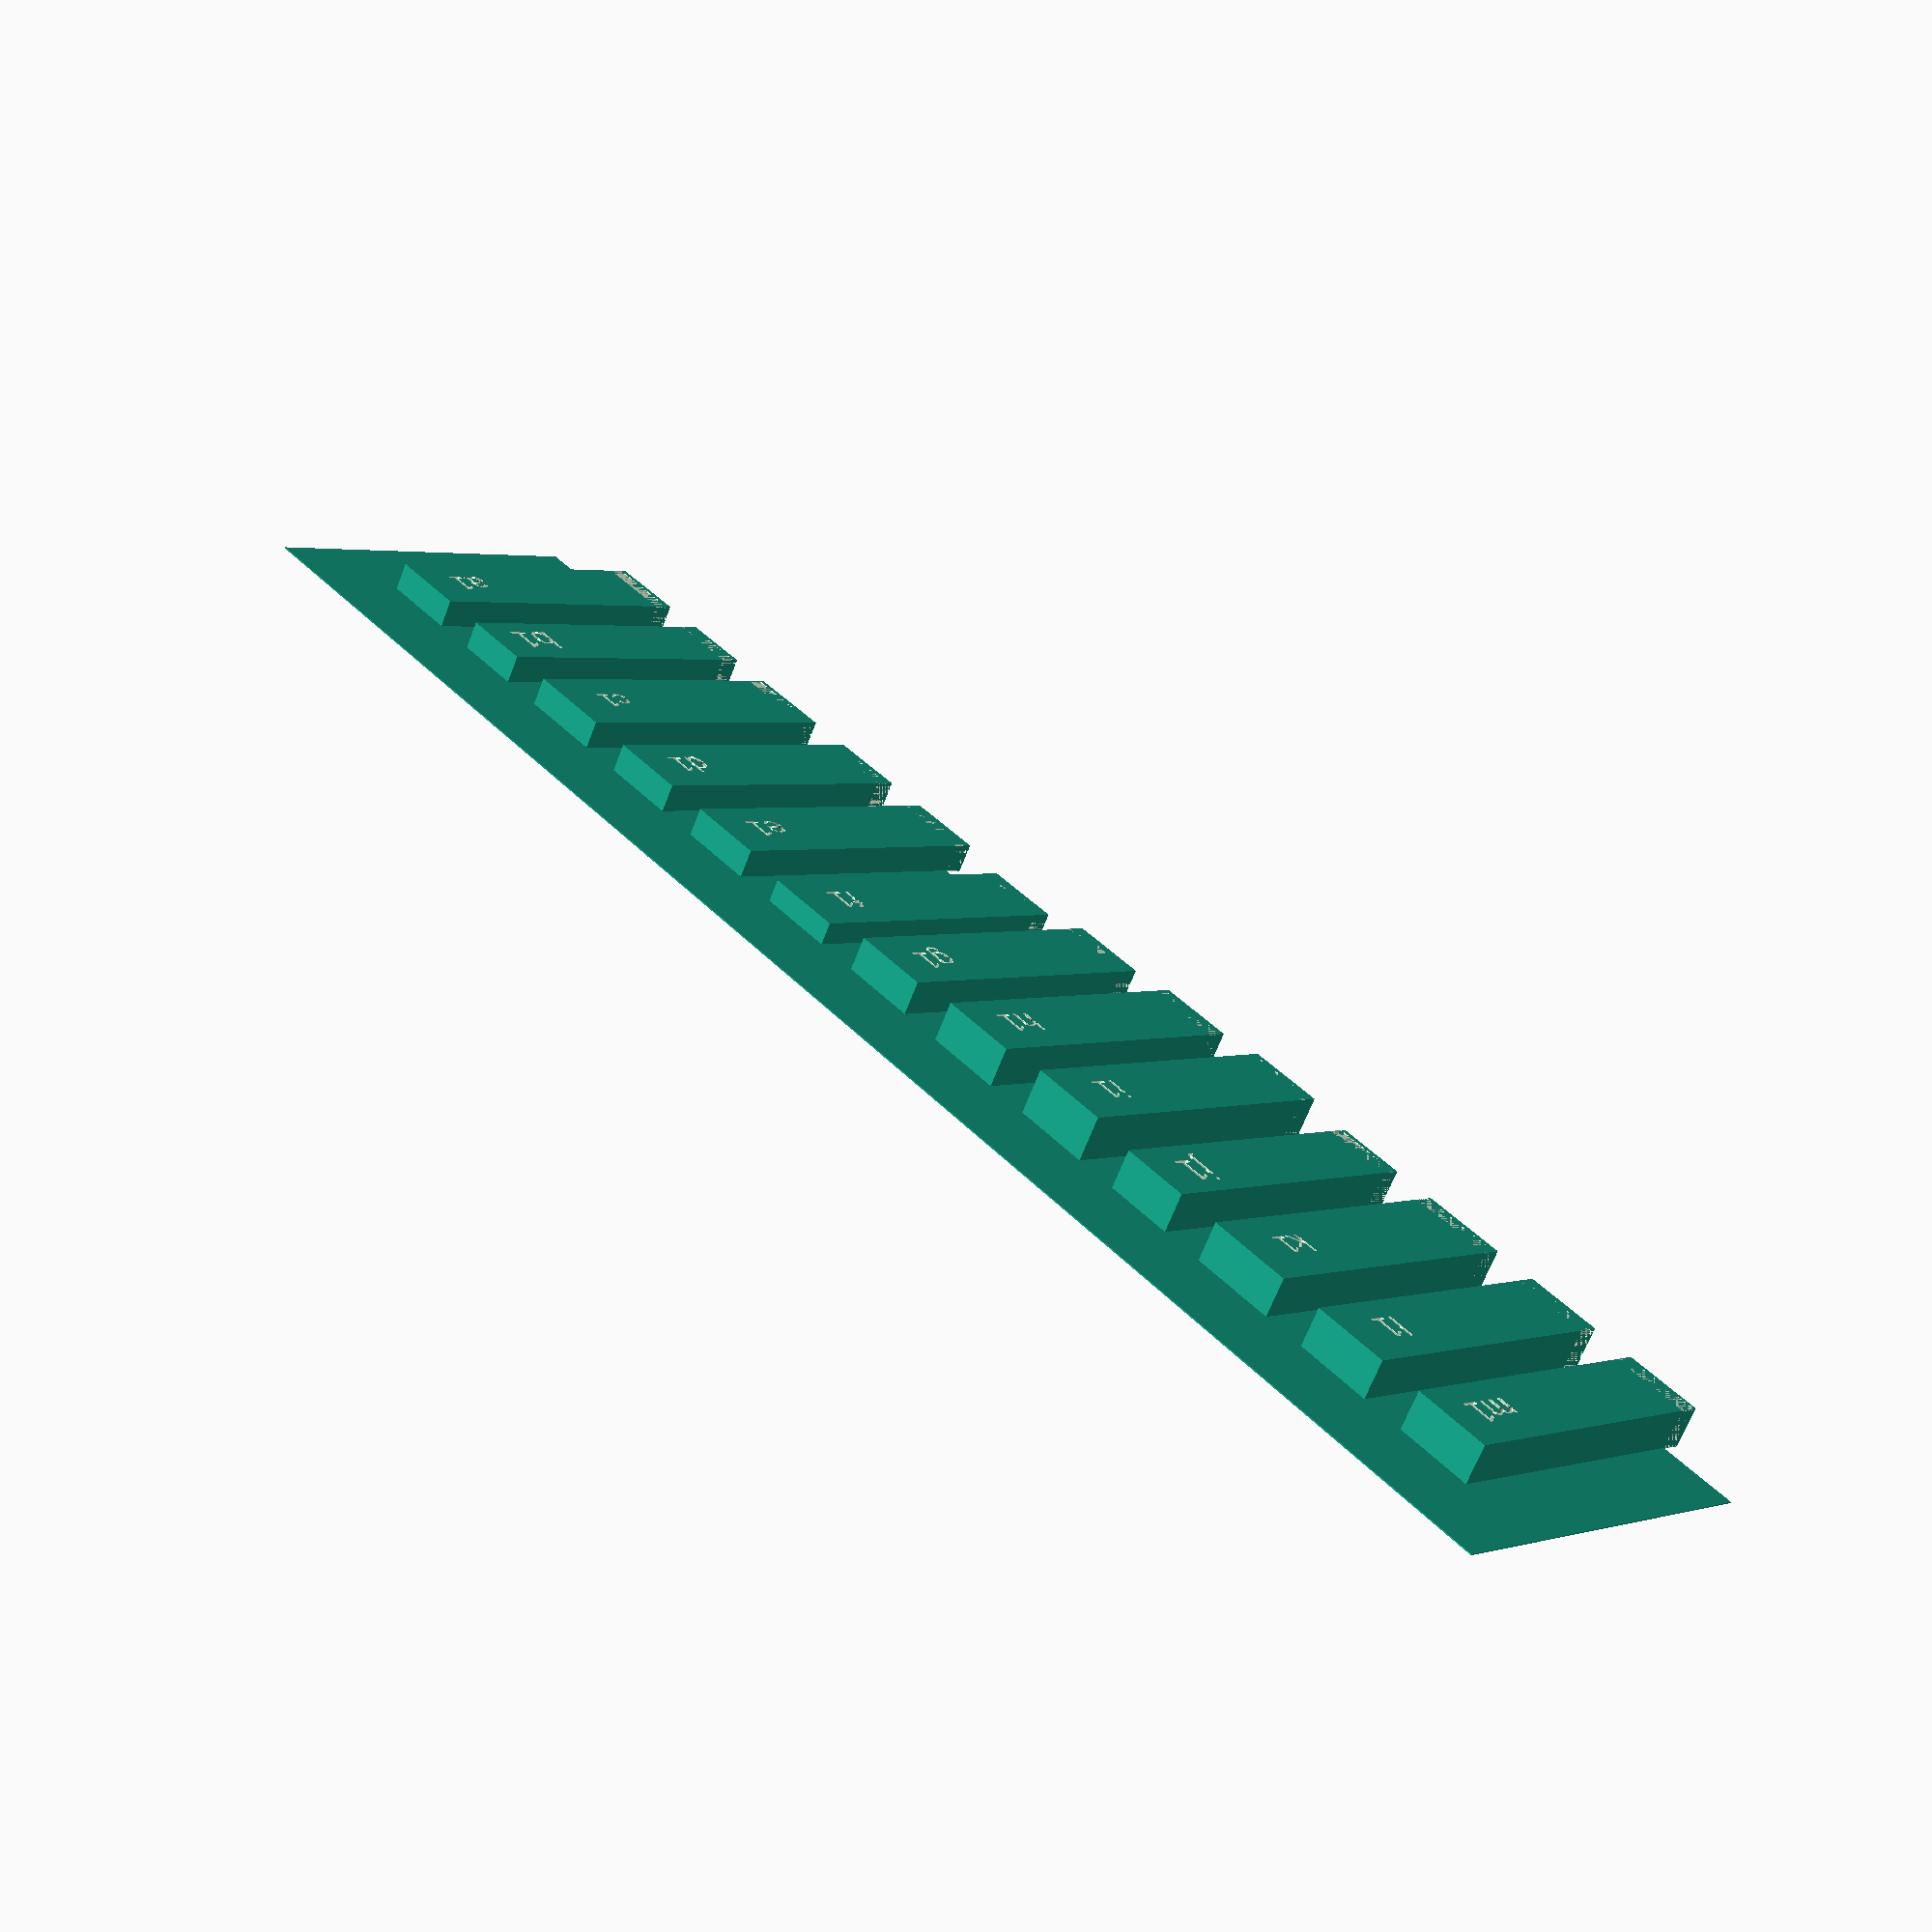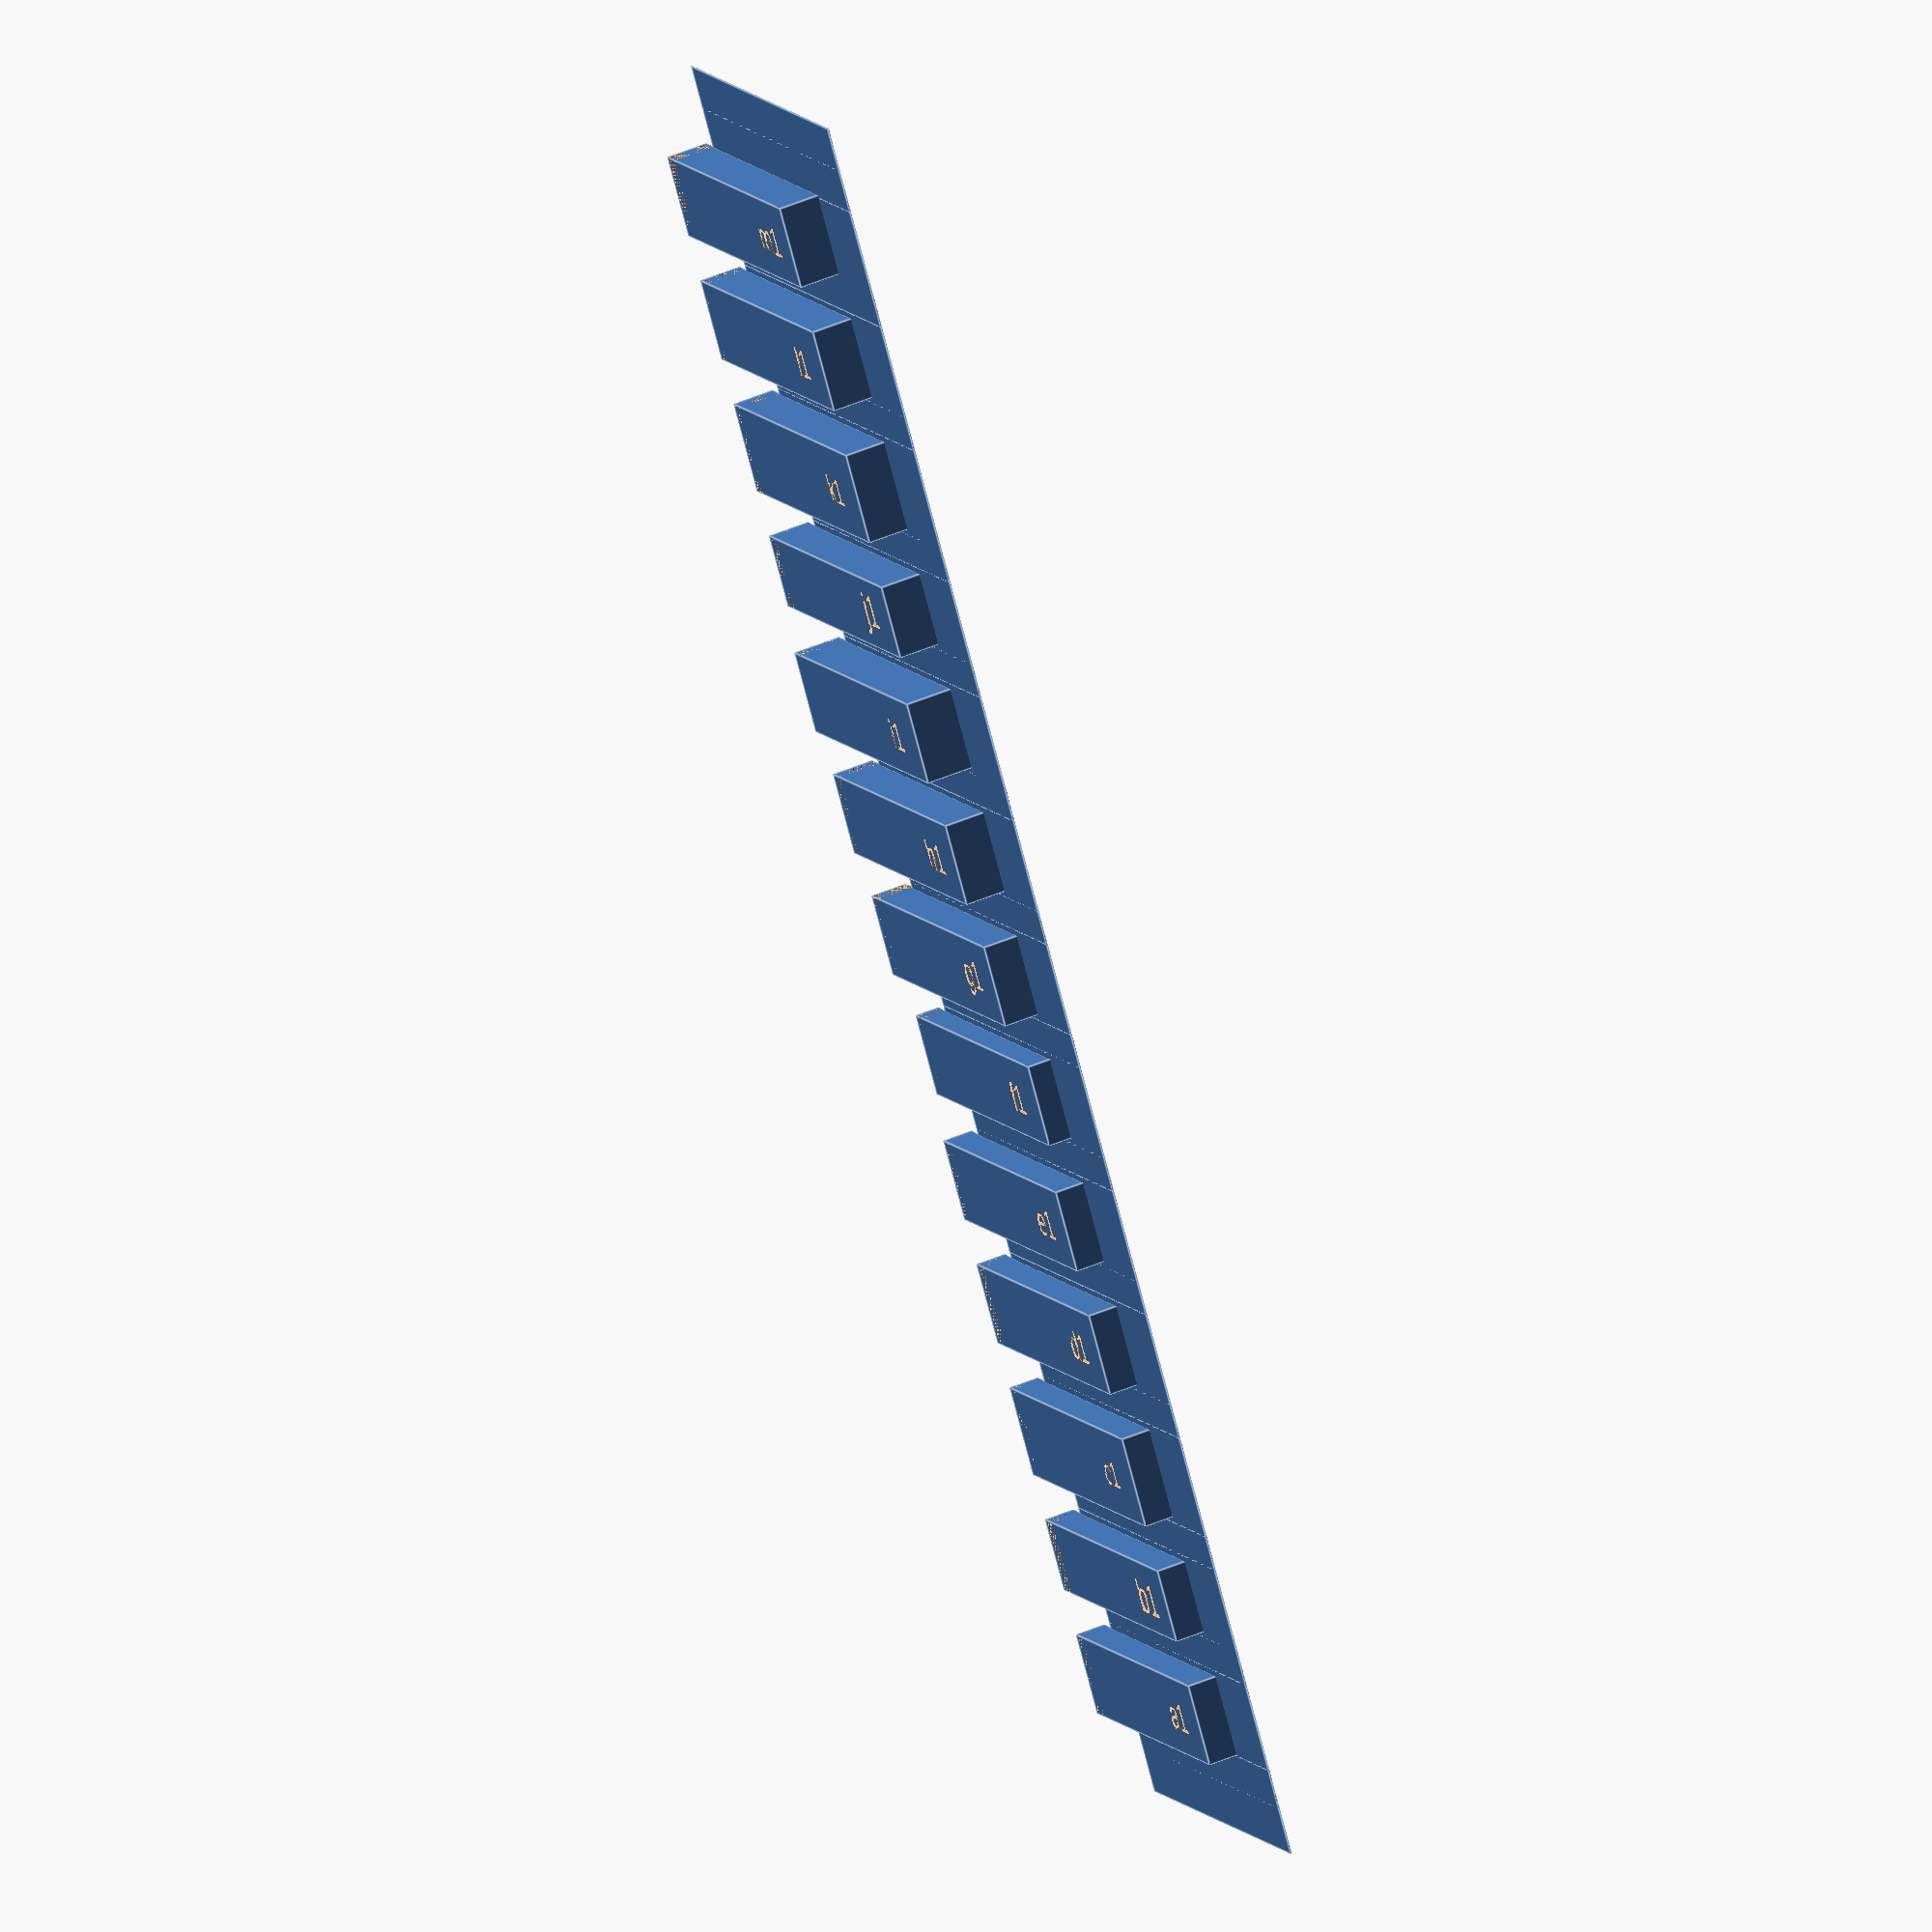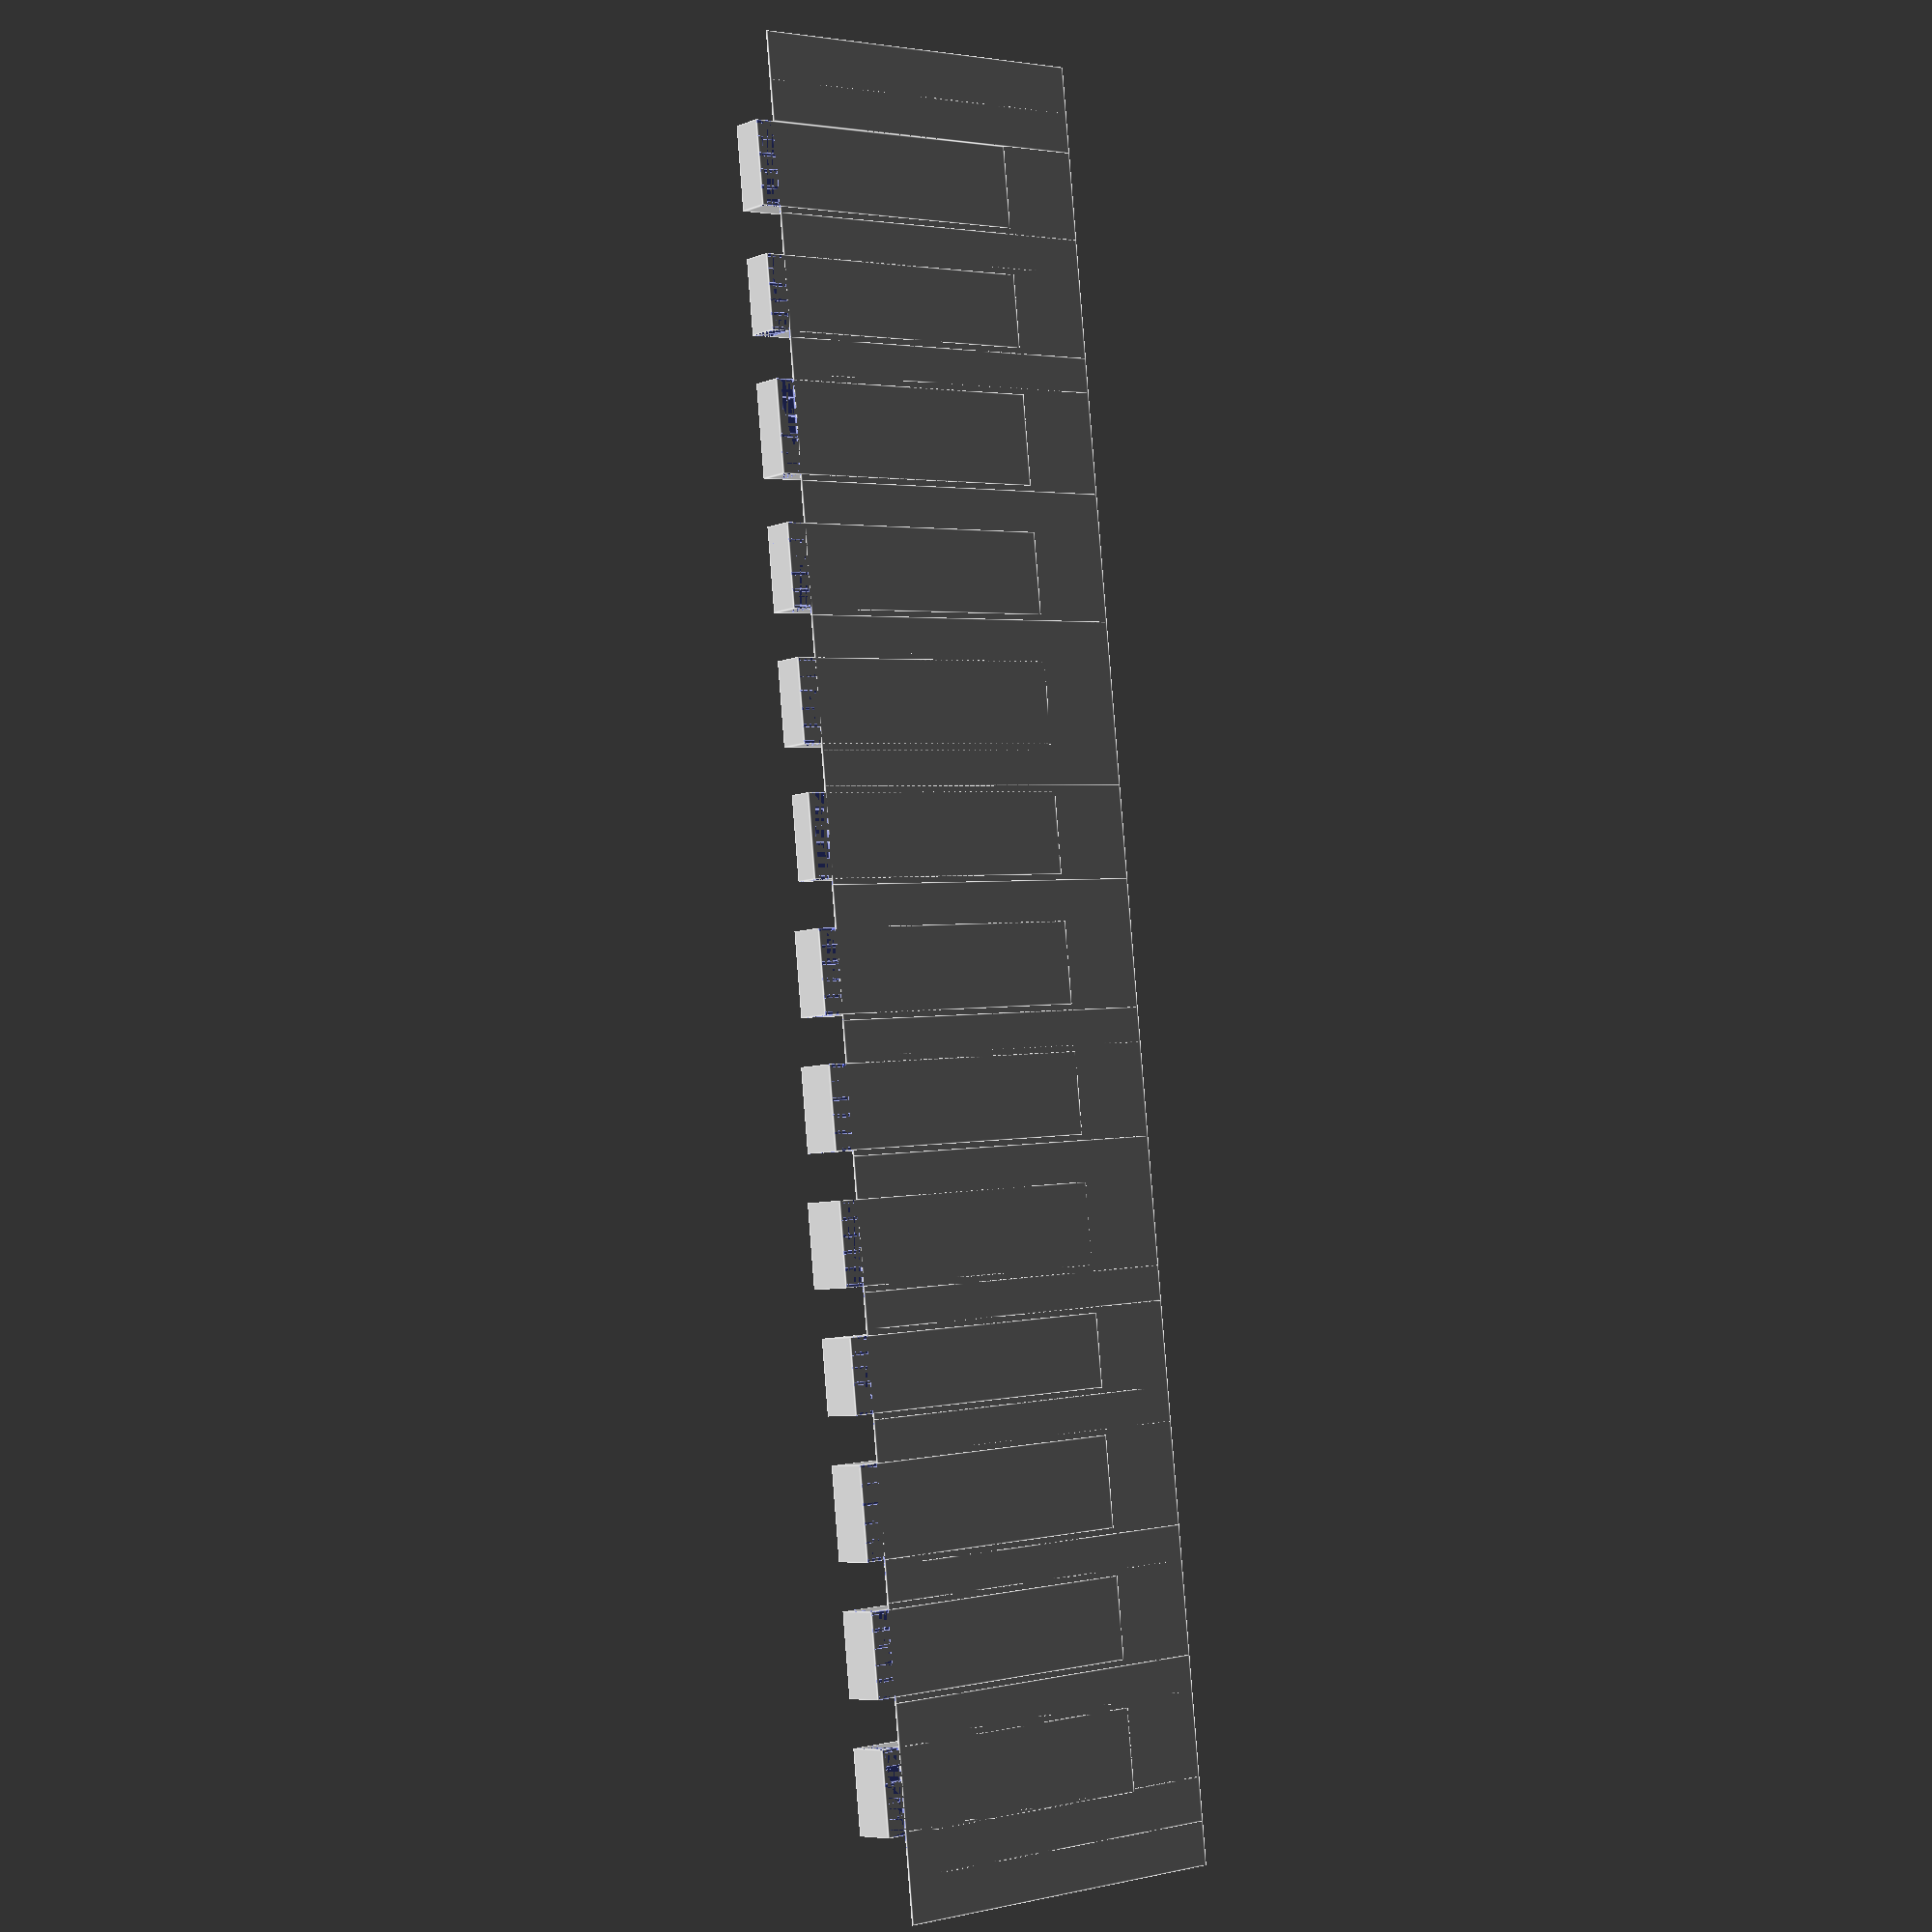
<openscad>
////fem:
// wb=2.70; va=2.88; lmax=3.60; hf=0.80; wa=0.60; vb=0.72; hc=0.20; F=22.56;
// wb=2.10; va=1.68; lmax=2.40; hf=0.80; wa=0.60; vb=0.72; hc=0.20;
////from fem draft2:
// wb=2.54; va=2.82; lmax=3.6; hf=0.8; wa=0.6; vb=lmax-va; hc=0.2;
// wb=2.35; va=2.27; lmax=3.0; hf=0.8; wa=0.6; vb=lmax-va; hc=0.2;
// wb=2.21; va=1.84; lmax=2.4; hf=0.7; wa=0.6; vb=lmax-va; hc=0.2;
// wb=2.01; va=1.36; lmax=1.8; hf=0.6; wa=0.6; vb=lmax-va; hc=0.2;
//// ana correct:
// old print wb=2.45; va=2.78; lmax=3.60; hf=1.00; wa=0.60; vb=0.82; hc=0.20;
// wb=2.68; va=2.66; lmax=3.60; hf=1.09; wa=0.60; vb=0.94; hc=0.20;
// wb=2.69; va=2.22; lmax=3.00; hf=0.91; wa=0.60; vb=0.78; hc=0.20;
// wb=2.67; va=1.78; lmax=2.40; hf=0.73; wa=0.60; vb=0.62; hc=0.20;
// wb=2.30; va=1.27; lmax=1.80; hf=0.62; wa=0.60; vb=0.53; hc=0.20;
// printable:
// wb=2.62; va=2.69; lmax=3.60; hf=1.30; wa=0.60; vb=0.91; hc=0.20;description = "ana 3.6"; 
// wb=2.57; va=2.23; lmax=3.00; hf=1.10; wa=0.60; vb=0.77; hc=0.20;description = "ana 3.0"; 
// wb=2.51; va=1.78; lmax=2.40; hf=0.90; wa=0.60; vb=0.62; hc=0.20; description = "ana 2.4"; 
// wb=2.41; va=1.32; lmax=1.80; hf=0.70; wa=0.60; vb=0.48; hc=0.20; description = "ana 1.8"; 
//// ana correct broken:
// old print wb=2.45; va=1.15; lmax=3.60; hf=1.00; wa=0.60; vb=2.45; hc=0.20;
//wb=1.52; va=0.34; lmax=3.60; hf=0.49; wa=0.60; vb=3.26; hc=0.20;
// wb=1.38; va=0.29; lmax=3.00; hf=0.45; wa=0.60; vb=2.71; hc=0.20;
// wb=1.22; va=0.30; lmax=2.40; hf=0.39; wa=0.60; vb=2.10; hc=0.20;
// wb=1.04; va=0.30; lmax=1.80; hf=0.33; wa=0.60; vb=1.50; hc=0.20;
// printable:
// wb=1.49; va=0.35; lmax=3.60; hf=0.50; wa=0.60; vb=3.25; hc=0.20; description = "ana broken 3.6"; 

lmax = 3.6;

sample_points =
    [
    [[2.4, 2.7, 3.6, 0.8], "a"],
    [[2.1, 2.7, 3.6, 0.8], "b"],
    [[2.7, 2.7, 3.6, 0.8], "c"],
    [[2.4, 2.4, 3.6, 0.8], "d"],
    [[2.4, 3.0, 3.6, 0.8], "e"],
    [[2.4, 2.7, 3.6, 0.6], "f"],
    [[2.4, 2.7, 3.6, 1.0], "g"],
    [[2.4, 2.7, 3.6, 1.2], "h"],
    [[2.4, 2.7, 3.6, 1.4], "i"],
    [[2.1, 2.7, 3.6, 1.2], "j"],
    [[2.7, 2.7, 3.6, 1.2], "k"],
    [[2.4, 2.4, 3.6, 1.2], "l"],
    [[2.4, 3.0, 3.6, 1.2], "m"],
    ];


a = true; b = false; mat_a = b;

n=1;

brim = 7;
brim_ext = 8;

tot_l = 50;
rep_z = 5;
rep_y = 5;

specimen_numbers = true;


wmin = .3;
hmin = .2;

repeats = 5;

module finger(wa,wb,va,vb,hc,hf,w,h,l)
{
    cube([l, wa, hf]);
}

module cell(wa,wb,va,vb,hc,hf,w,h,l)
{
    finger(wa,wb,va,vb,hc,hf,w,h,l);
    translate([vb,0,hf]) cube([va, w, hc]);
}
module pattern (wa,wb,va,vb,hc,hf,w,h,l)
{
    intersection()
    {
        cube([l,rep_y*w+wa, rep_z*h+hc]);
        union()
        {
            for (z = [-1:rep_z - 1])
                for (y = [0:rep_y])
                    translate([0,w*y,h*z+hc]) cell(wa,wb,va,vb,hc,hf,w,h,l);
        }
    }
}


module sample(tag, wb,va,lmax,hf, extend_brim_after)
{
    sample_(tag,
        2 * wmin,wb,
        va,lmax - va,
        hmin,hf,
        wmin+wb,hmin+hf,lmax,
        extend_brim_after);
}
module sample_(tag, wa,wb,va,vb,hc,hf,w,h,l, extend_brim_after)
{
    * echo("interface size: ", w * rep_y, h * rep_z);

    if (mat_a)
    {
        { // brim
            difference() 
            {
                translate([-tot_l-brim-brim_ext,-brim,0])
                    cube([tot_l+brim+brim_ext+l,rep_y*w+wa+brim*2, .2]);
                translate([0,0,-1])
                    cube([tot_l,rep_y*w+wa, rep_z*h+hc]);
            }
            if (extend_brim_after)
                translate([-tot_l-brim-brim_ext,rep_y*w,0])
                cube([tot_l+brim+brim_ext+l,brim+brim_ext, .2]);
        }
        pattern(wa,wb,va,vb,hc,hf,w,h,l);
        difference()
        {
            translate([-tot_l,0,0]) cube([tot_l,rep_y*w+wa, rep_z*h+hc]);
            translate([-tot_l + rep_y*w / 2, rep_y*w / 2, rep_z*h+hc-.1]) linear_extrude(1.0) text(tag,halign="center", valign="center",size = 7*10/(rep_y*w));
        }
    }
    else
    {
        { // brim
            translate([l,-brim,0])
            cube([tot_l+brim+brim_ext,rep_y*w+wa+brim*2, .2]);
            if (extend_brim_after)
                translate([l,rep_y*w,0])
                cube([tot_l+brim+brim_ext,brim+brim_ext, .2]);
        }
        difference()
        {
            cube([tot_l+l,rep_y*w+wa, rep_z*h+hc]);
            translate([tot_l - rep_y*w / 2, rep_y*w / 2, rep_z*h+hc-.1]) linear_extrude(1.0) text(tag,halign="center", valign="center",size = 7*10/(rep_y*w));
            pattern(wa,wb,va,vb,hc,hf,w,h,l);
        }
    }
}


module samples(from, till)
{
    sample(str(sample_points[from][1], n)
        , sample_points[from][0][0]
        , sample_points[from][0][1]
        , sample_points[from][0][2]
        , sample_points[from][0][3], from == till);
    if (till > from)
    {
        translate([0, brim + rep_y*(sample_points[from][0][0]+2*wmin),0])
        samples(from + 1, till);
    }
}

*samples(0, 1);
samples(0, len(sample_points) - 1);

if (mat_a)
{
    translate([-tot_l-brim-brim_ext,-brim-brim_ext,0])
    cube([tot_l+brim+brim_ext+lmax,brim+brim_ext, .2]);
}
else
{
    translate([lmax,-brim-brim_ext,0])
    cube([tot_l+brim+brim_ext,brim+brim_ext, .2]);
}

</openscad>
<views>
elev=66.1 azim=137.3 roll=339.1 proj=p view=solid
elev=311.7 azim=324.4 roll=64.5 proj=o view=edges
elev=6.6 azim=185.9 roll=139.4 proj=p view=edges
</views>
